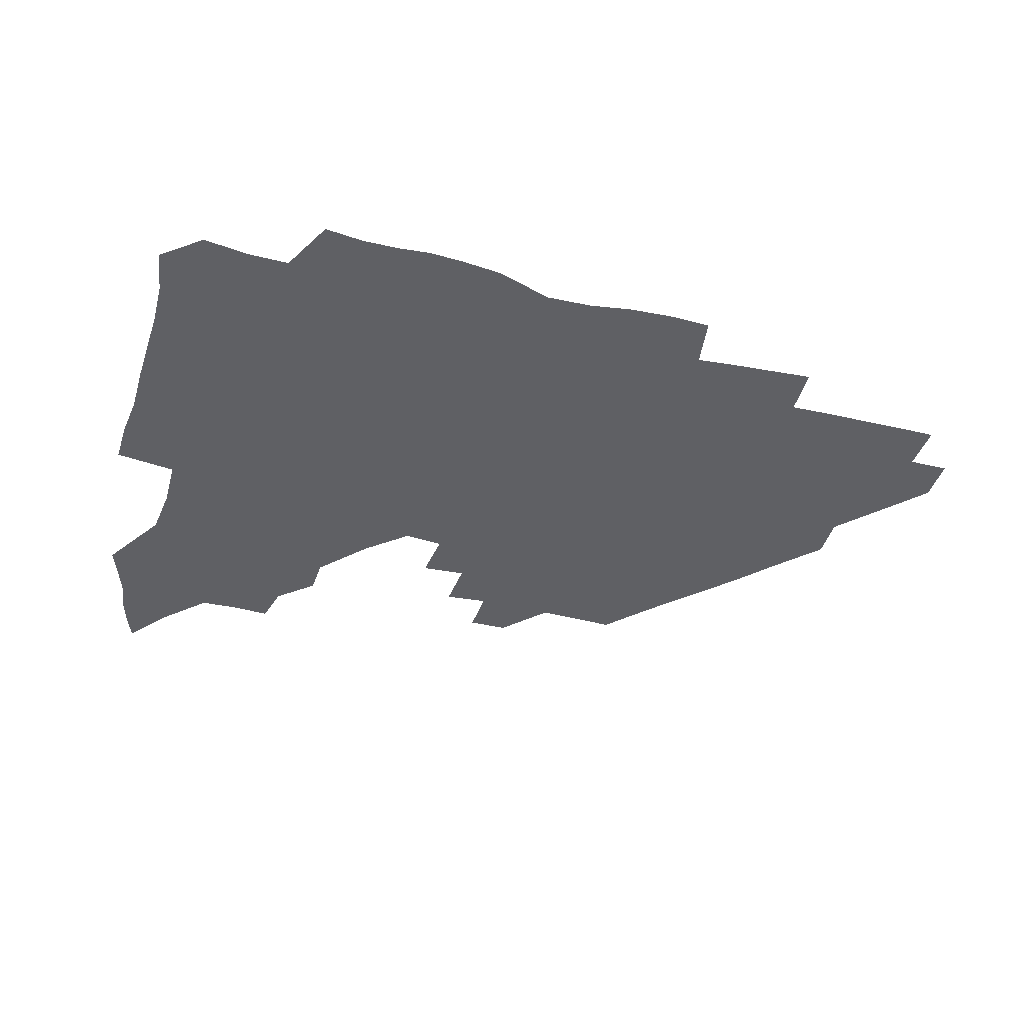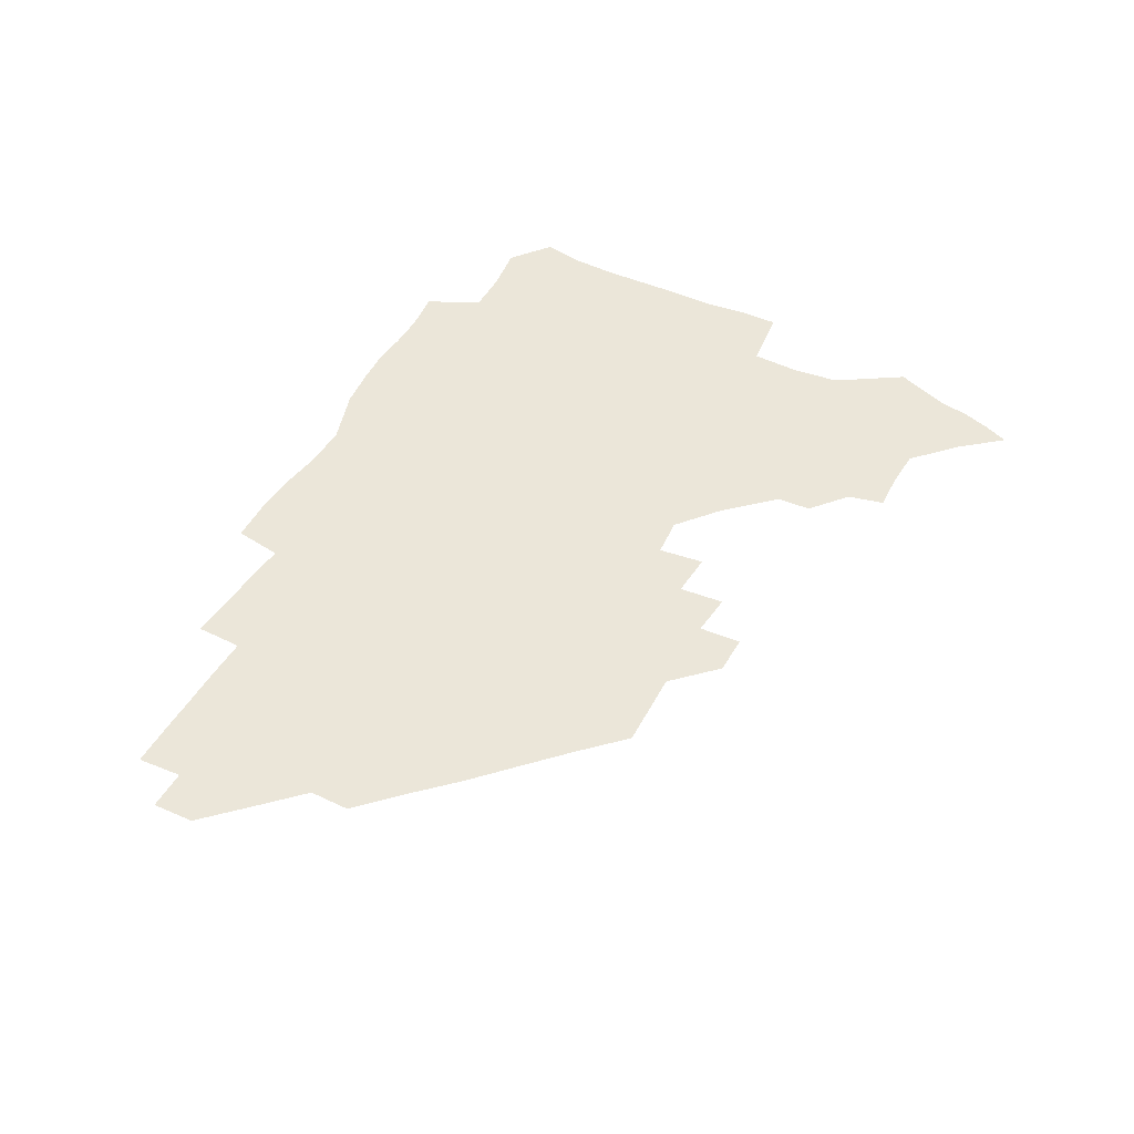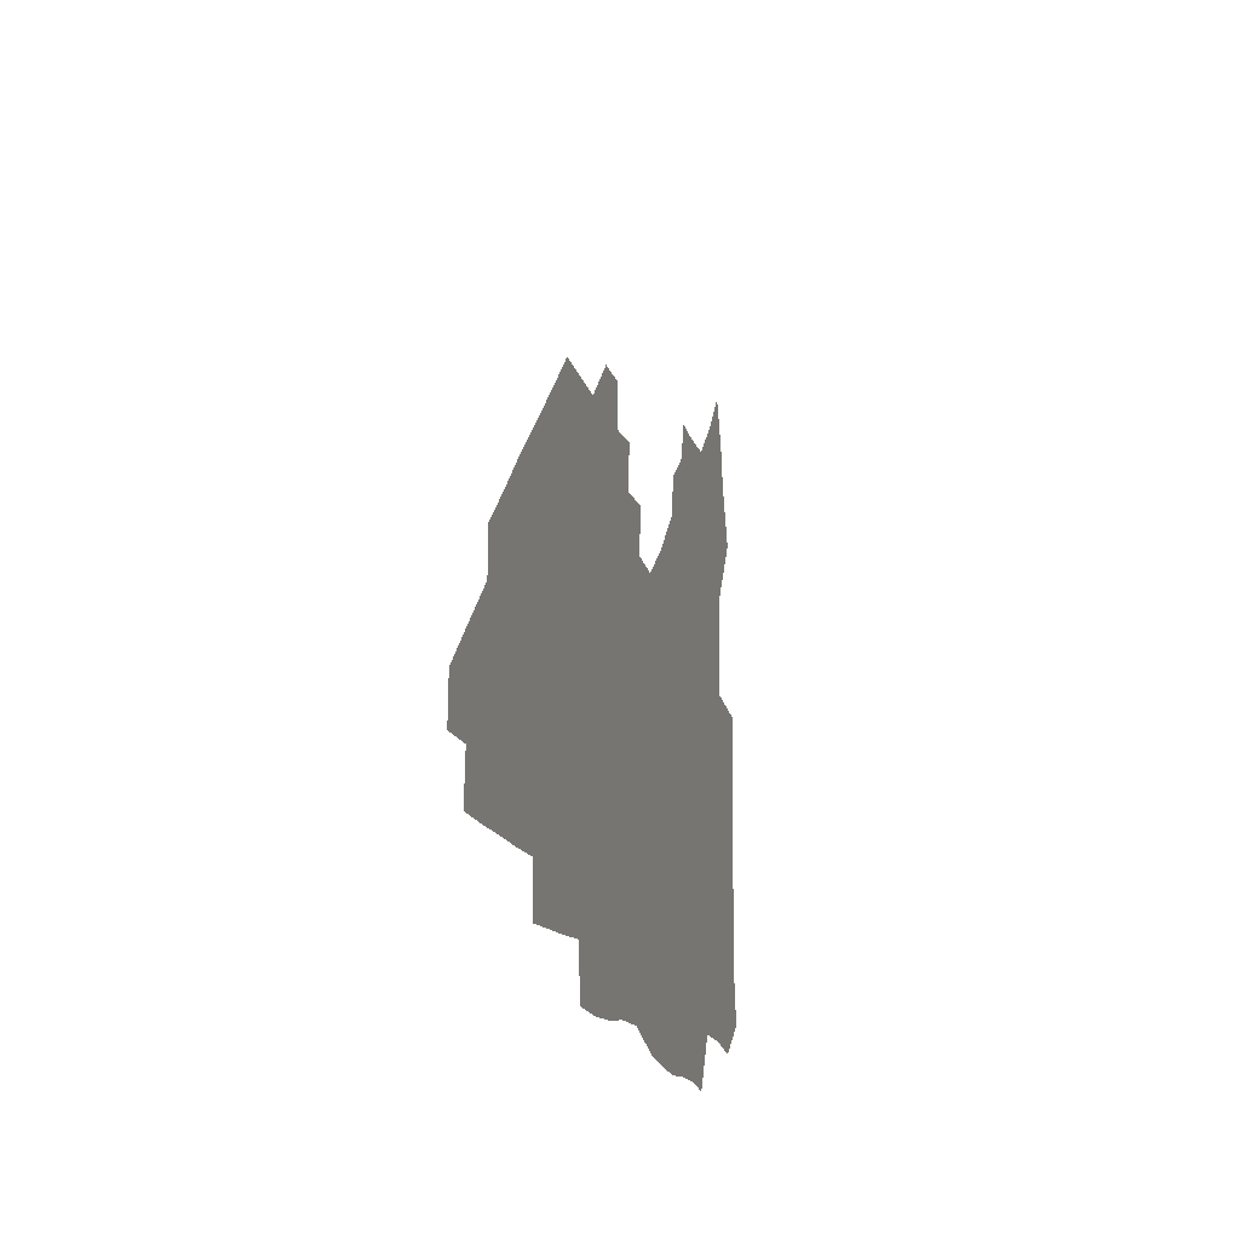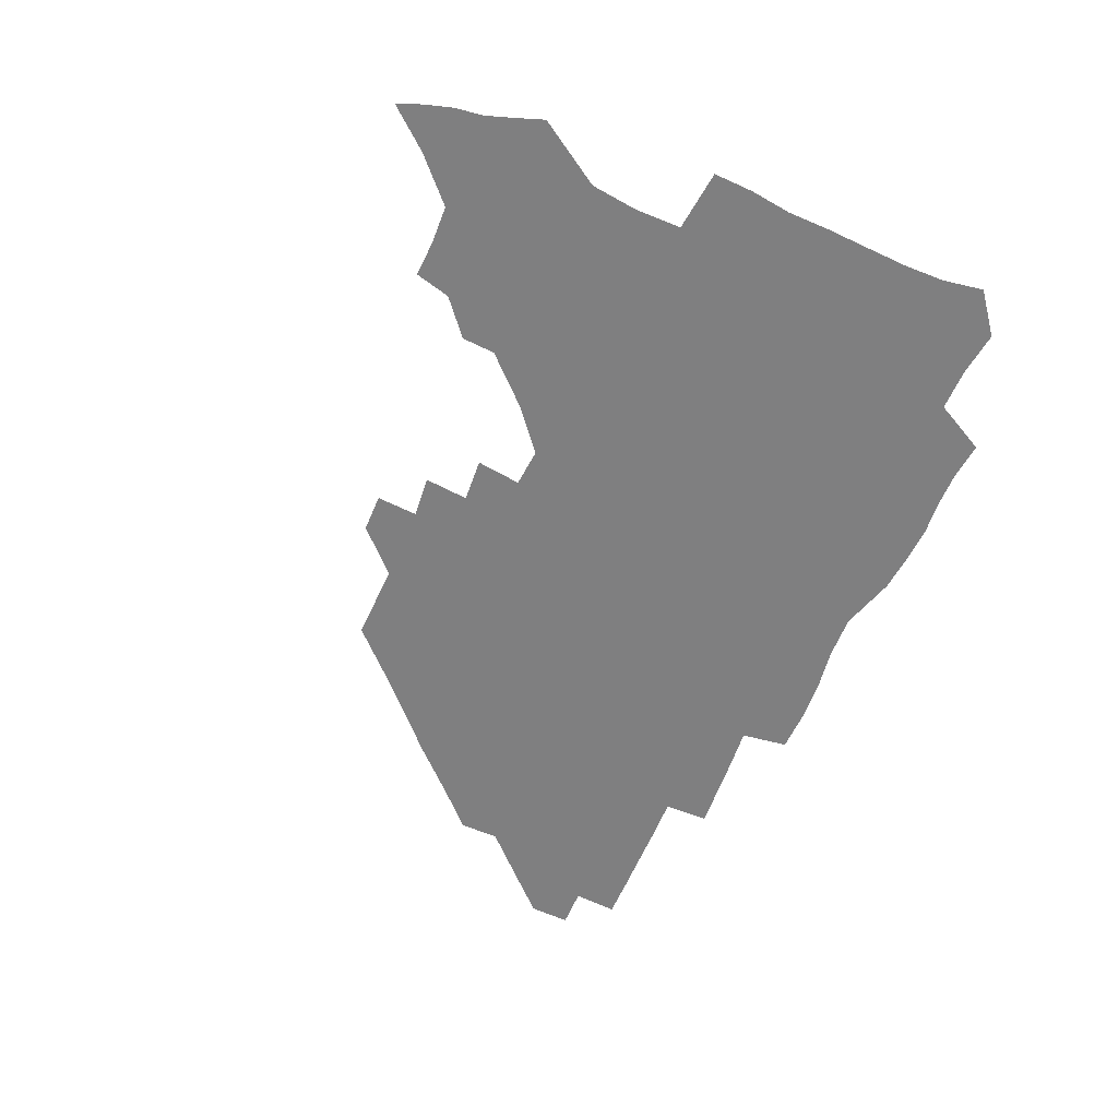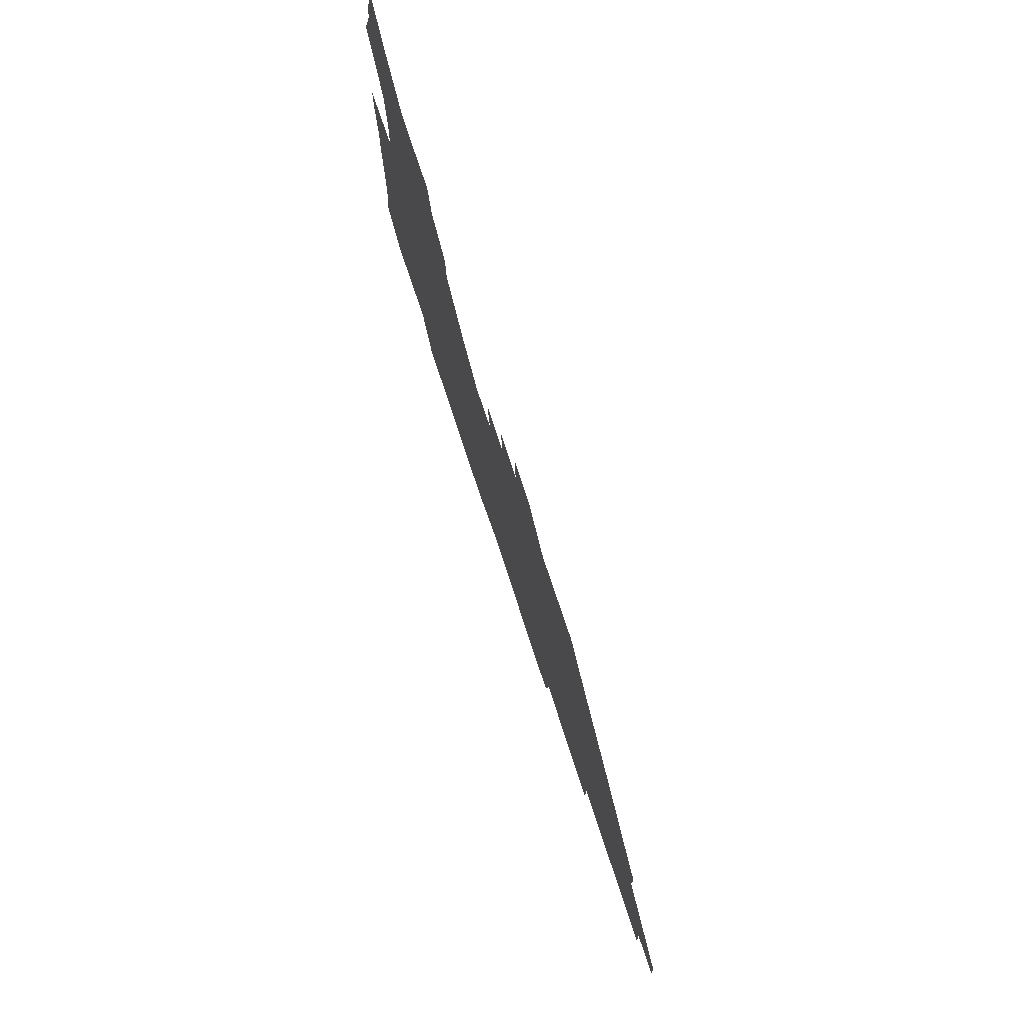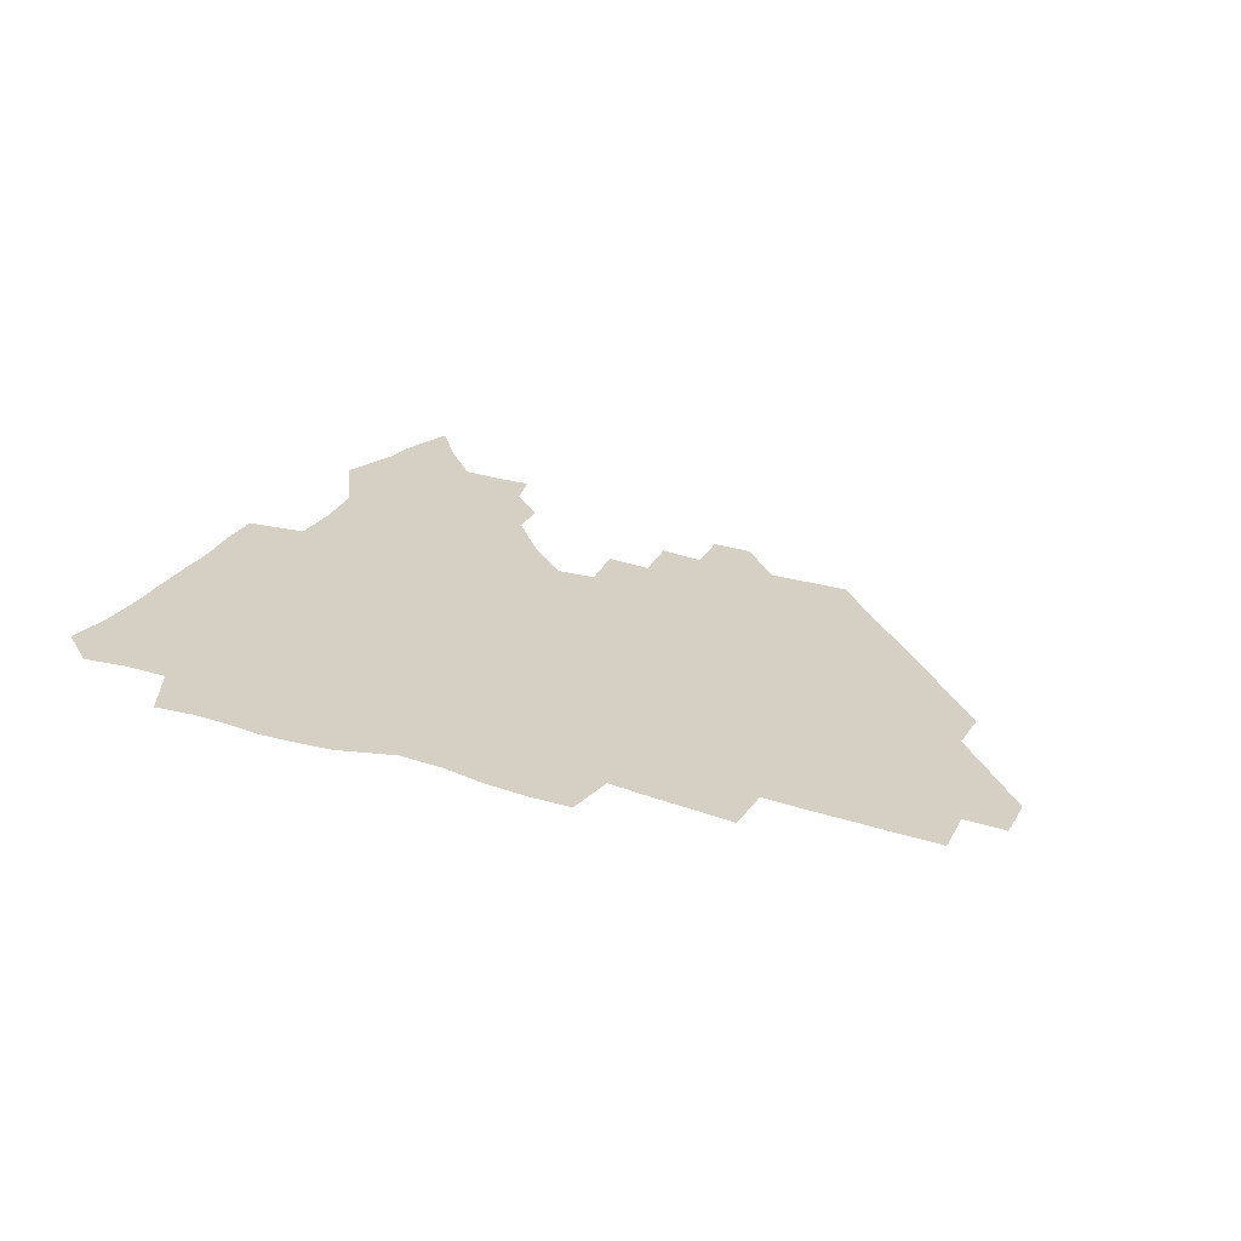
<metadata>
{"format":"obj","ext":"obj","renderer":"f3d","projection":"perspective","resolution":1024,"background":"white","views":[{"elev":-44.0,"azim":-16.2,"up":"+Z"},{"elev":48.4,"azim":117.9,"up":"+Z"},{"elev":-16.9,"azim":103.9,"up":"+Y"},{"elev":-59.7,"azim":-113.6,"up":"+Z"},{"elev":75.1,"azim":71.8,"up":"+Y"},{"elev":26.2,"azim":26.4,"up":"+Z"}]}
</metadata>
<code>
v 264.2 189.4 0
v 266.9 205.3 0
v 267.3 220.7 0
v 266.7 236.3 0
v 266.1 252.4 0
v 266 268.7 0
v 264.1 284.4 0
v 263.7 299.5 0
v 279.4 177.4 0
v 283.5 194.1 0
v 285.2 209.5 0
v 286.5 224.9 0
v 286.3 239.7 0
v 285.9 254.8 0
v 287.5 270.6 0
v 287.4 286 0
v 286.8 302 0
v 287.1 319.7 0
v 285.1 337.7 0
v 269.5 362.6 0
v 273.3 372.9 0
v 276.8 383.1 0
v 278.5 394 0
v 281.6 404.1 0
v 285.3 413.7 0
v 296.1 179.5 0
v 299.8 196 0
v 302.3 212 0
v 303.1 226.7 0
v 302.8 241.1 0
v 303.3 256 0
v 305.6 271.4 0
v 305.7 285.9 0
v 304.6 300.6 0
v 304.8 315.5 0
v 306.1 330 0
v 304.6 345.7 0
v 299.8 362 0
v 295 377.2 0
v 296.8 387.9 0
v 298 398.2 0
v 312.2 179.5 0
v 315.3 196.9 0
v 316.8 212.2 0
v 317.4 226.9 0
v 318 241.6 0
v 318.7 256.3 0
v 320.9 271.5 0
v 321.3 285.9 0
v 320.8 300.1 0
v 321.3 314.2 0
v 321.1 328.2 0
v 319.6 343.1 0
v 319.1 356.7 0
v 316.9 370.3 0
v 313.8 383 0
v 322.3 159.7 0
v 328.2 181.8 0
v 330.3 197.6 0
v 331.3 212.4 0
v 331.4 226.6 0
v 332.6 241.5 0
v 333.4 256.1 0
v 336.3 271.6 0
v 336.9 285.8 0
v 336.4 299.8 0
v 335.8 313.8 0
v 335 327.9 0
v 333.5 342.6 0
v 333.8 355.5 0
v 332.5 368.5 0
v 328.3 382.3 0
v 337 161.2 0
v 342.2 181.4 0
v 345.2 198 0
v 345.9 212.5 0
v 347 227.3 0
v 347.3 241.6 0
v 349.2 256.7 0
v 351.5 271.6 0
v 352.4 285.6 0
v 351.6 299.5 0
v 349.6 314.1 0
v 348.3 328.5 0
v 347 343 0
v 346.5 356.2 0
v 345.5 369.1 0
v 342 382.8 0
v 350.3 160.9 0
v 356.9 182 0
v 360.1 198.4 0
v 361.7 213.3 0
v 362.4 227.7 0
v 363.9 242.6 0
v 364.8 257.1 0
v 366.3 271.7 0
v 366.6 285.5 0
v 366.5 299 0
v 364.9 313.1 0
v 362.4 328.1 0
v 359.7 344.9 0
v 359 357.7 0
v 362.9 159.7 0
v 371.8 183.1 0
v 375.6 199.3 0
v 377.8 214.3 0
v 378.2 228.4 0
v 380.3 243.6 0
v 380.9 257.8 0
v 381.1 271.8 0
v 380.8 285.5 0
v 380.3 299.1 0
v 378.7 313 0
v 376.6 326.9 0
v 376.3 160.3 0
v 386.6 183.6 0
v 391.9 200.7 0
v 393.3 214.9 0
v 394.3 229.3 0
v 395 243.6 0
v 394.9 257.6 0
v 394.9 271.7 0
v 394.7 285.7 0
v 393.8 299.8 0
v 392.2 313.9 0
v 391.1 161.7 0
v 403.1 185 0
v 407.1 200.9 0
v 408.2 215 0
v 409 229.2 0
v 408.9 243.2 0
v 409.2 257.5 0
v 408.9 271.6 0
v 409.4 285.8 0
v 408.1 300.4 0
v 406.9 315 0
v 404.8 332.2 0
v 412 168 0
v 419.2 185.7 0
v 421.4 200.1 0
v 422.7 214.4 0
v 423.7 229 0
v 423.4 243 0
v 423.8 257.5 0
v 423.6 271.8 0
v 423.2 286.3 0
v 422.7 300.9 0
v 421.7 315.9 0
v 421.3 331 0
v 419.8 347.9 0
v 429 167.3 0
v 434.3 184.8 0
v 436.1 199.3 0
v 437.2 213.9 0
v 437.8 228.4 0
v 438.1 242.8 0
v 438.2 257.3 0
v 438 271.7 0
v 437.8 286.3 0
v 437.8 300.7 0
v 437.1 315.6 0
v 436.3 331.1 0
v 435.8 346.3 0
v 434.8 362.2 0
v 444.8 164.8 0
v 449.1 183.5 0
v 450.8 198.5 0
v 452.2 213.7 0
v 452.5 228 0
v 452.5 242.5 0
v 452.6 257 0
v 452.7 271.6 0
v 452.3 286.3 0
v 452.3 300.9 0
v 451.8 315.8 0
v 451.2 330.8 0
v 450.6 345.9 0
v 449.5 361.9 0
v 460.9 163.7 0
v 464.1 182.3 0
v 465.7 198 0
v 466.7 213.1 0
v 467.2 227.7 0
v 467.3 242.2 0
v 467.3 256.9 0
v 467.6 271.5 0
v 467.4 286.1 0
v 467 301 0
v 466.5 315.8 0
v 466.1 330.6 0
v 465.1 346.1 0
v 476.6 164.1 0
v 479.2 182 0
v 480.6 197.5 0
v 481.3 212.3 0
v 481.8 227.3 0
v 482.1 242.1 0
v 482 256.8 0
v 482 271.5 0
v 482.1 286 0
v 481.6 301.6 0
v 481.2 316.1 0
v 480.7 330.9 0
v 479.8 346.3 0
v 494.4 180.5 0
v 495.5 197.1 0
v 496.1 211.8 0
v 496.6 227.2 0
v 497 242.1 0
v 496.9 256.7 0
v 496.9 271.4 0
v 496.7 286.1 0
v 496.1 301.6 0
v 495.8 316.2 0
v 495.4 330.9 0
v 494.5 346.6 0
v 509.8 179.3 0
v 510.4 196.3 0
v 510.9 211.8 0
v 511.3 227.1 0
v 511.5 242 0
v 511.5 256.6 0
v 511.6 271.3 0
v 511.3 286.1 0
v 510.8 301.3 0
v 510.4 316.1 0
v 509.9 330.9 0
v 525.1 178.1 0
v 525.3 195.3 0
v 525.8 211.1 0
v 526 226.8 0
v 526.1 241.8 0
v 526.1 256.6 0
v 526 271.3 0
v 525.8 286.2 0
v 525.5 301.1 0
v 524.9 316.3 0
v 540.7 194.7 0
v 540.7 211.1 0
v 540.6 226.8 0
v 540.7 241.7 0
v 540.8 256.4 0
v 540.4 271.4 0
v 540.2 286.2 0
v 540 301.6 0
v 556.1 194.4 0
v 555.5 211.2 0
v 555.3 226.6 0
v 555.5 241.5 0
v 555.2 256.6 0
v 555 271.4 0
v 554.7 286.3 0
v 571.4 194 0
v 570.6 210.6 0
v 570.1 226.3 0
v 570 241.4 0
v 569.6 256.5 0
v 569.6 271.4 0
v 586.3 193.9 0
v 585.3 210.5 0
v 585.1 225.9 0
v 584.2 241.6 0
v 600.2 210.2 0
v 599.7 225.7 0
f 9 10 1
f 1 10 2
f 10 11 2
f 2 11 3
f 11 12 3
f 3 12 4
f 12 13 4
f 4 13 5
f 13 14 5
f 5 14 6
f 14 15 6
f 6 15 7
f 15 16 7
f 7 16 8
f 16 17 8
f 9 26 10
f 26 27 10
f 10 27 11
f 27 28 11
f 11 28 12
f 28 29 12
f 12 29 13
f 29 30 13
f 13 30 14
f 30 31 14
f 14 31 15
f 31 32 15
f 15 32 16
f 32 33 16
f 16 33 17
f 33 34 17
f 17 34 18
f 34 35 18
f 18 35 19
f 35 36 19
f 19 36 20
f 36 37 20
f 20 37 21
f 37 38 21
f 21 38 22
f 38 39 22
f 22 39 23
f 39 40 23
f 23 40 24
f 40 41 24
f 24 41 25
f 26 42 27
f 42 43 27
f 27 43 28
f 43 44 28
f 28 44 29
f 44 45 29
f 29 45 30
f 45 46 30
f 30 46 31
f 46 47 31
f 31 47 32
f 47 48 32
f 32 48 33
f 48 49 33
f 33 49 34
f 49 50 34
f 34 50 35
f 50 51 35
f 35 51 36
f 51 52 36
f 36 52 37
f 52 53 37
f 37 53 38
f 53 54 38
f 38 54 39
f 54 55 39
f 39 55 40
f 55 56 40
f 40 56 41
f 57 58 42
f 42 58 43
f 58 59 43
f 43 59 44
f 59 60 44
f 44 60 45
f 60 61 45
f 45 61 46
f 61 62 46
f 46 62 47
f 62 63 47
f 47 63 48
f 63 64 48
f 48 64 49
f 64 65 49
f 49 65 50
f 65 66 50
f 50 66 51
f 66 67 51
f 51 67 52
f 67 68 52
f 52 68 53
f 68 69 53
f 53 69 54
f 69 70 54
f 54 70 55
f 70 71 55
f 55 71 56
f 71 72 56
f 57 73 58
f 73 74 58
f 58 74 59
f 74 75 59
f 59 75 60
f 75 76 60
f 60 76 61
f 76 77 61
f 61 77 62
f 77 78 62
f 62 78 63
f 78 79 63
f 63 79 64
f 79 80 64
f 64 80 65
f 80 81 65
f 65 81 66
f 81 82 66
f 66 82 67
f 82 83 67
f 67 83 68
f 83 84 68
f 68 84 69
f 84 85 69
f 69 85 70
f 85 86 70
f 70 86 71
f 86 87 71
f 71 87 72
f 87 88 72
f 73 89 74
f 89 90 74
f 74 90 75
f 90 91 75
f 75 91 76
f 91 92 76
f 76 92 77
f 92 93 77
f 77 93 78
f 93 94 78
f 78 94 79
f 94 95 79
f 79 95 80
f 95 96 80
f 80 96 81
f 96 97 81
f 81 97 82
f 97 98 82
f 82 98 83
f 98 99 83
f 83 99 84
f 99 100 84
f 84 100 85
f 100 101 85
f 85 101 86
f 101 102 86
f 86 102 87
f 89 103 90
f 103 104 90
f 90 104 91
f 104 105 91
f 91 105 92
f 105 106 92
f 92 106 93
f 106 107 93
f 93 107 94
f 107 108 94
f 94 108 95
f 108 109 95
f 95 109 96
f 109 110 96
f 96 110 97
f 110 111 97
f 97 111 98
f 111 112 98
f 98 112 99
f 112 113 99
f 99 113 100
f 113 114 100
f 100 114 101
f 103 115 104
f 115 116 104
f 104 116 105
f 116 117 105
f 105 117 106
f 117 118 106
f 106 118 107
f 118 119 107
f 107 119 108
f 119 120 108
f 108 120 109
f 120 121 109
f 109 121 110
f 121 122 110
f 110 122 111
f 122 123 111
f 111 123 112
f 123 124 112
f 112 124 113
f 124 125 113
f 113 125 114
f 115 126 116
f 126 127 116
f 116 127 117
f 127 128 117
f 117 128 118
f 128 129 118
f 118 129 119
f 129 130 119
f 119 130 120
f 130 131 120
f 120 131 121
f 131 132 121
f 121 132 122
f 132 133 122
f 122 133 123
f 133 134 123
f 123 134 124
f 134 135 124
f 124 135 125
f 135 136 125
f 126 138 127
f 138 139 127
f 127 139 128
f 139 140 128
f 128 140 129
f 140 141 129
f 129 141 130
f 141 142 130
f 130 142 131
f 142 143 131
f 131 143 132
f 143 144 132
f 132 144 133
f 144 145 133
f 133 145 134
f 145 146 134
f 134 146 135
f 146 147 135
f 135 147 136
f 147 148 136
f 136 148 137
f 148 149 137
f 138 151 139
f 151 152 139
f 139 152 140
f 152 153 140
f 140 153 141
f 153 154 141
f 141 154 142
f 154 155 142
f 142 155 143
f 155 156 143
f 143 156 144
f 156 157 144
f 144 157 145
f 157 158 145
f 145 158 146
f 158 159 146
f 146 159 147
f 159 160 147
f 147 160 148
f 160 161 148
f 148 161 149
f 161 162 149
f 149 162 150
f 162 163 150
f 151 165 152
f 165 166 152
f 152 166 153
f 166 167 153
f 153 167 154
f 167 168 154
f 154 168 155
f 168 169 155
f 155 169 156
f 169 170 156
f 156 170 157
f 170 171 157
f 157 171 158
f 171 172 158
f 158 172 159
f 172 173 159
f 159 173 160
f 173 174 160
f 160 174 161
f 174 175 161
f 161 175 162
f 175 176 162
f 162 176 163
f 176 177 163
f 163 177 164
f 177 178 164
f 165 179 166
f 179 180 166
f 166 180 167
f 180 181 167
f 167 181 168
f 181 182 168
f 168 182 169
f 182 183 169
f 169 183 170
f 183 184 170
f 170 184 171
f 184 185 171
f 171 185 172
f 185 186 172
f 172 186 173
f 186 187 173
f 173 187 174
f 187 188 174
f 174 188 175
f 188 189 175
f 175 189 176
f 189 190 176
f 176 190 177
f 190 191 177
f 177 191 178
f 179 192 180
f 192 193 180
f 180 193 181
f 193 194 181
f 181 194 182
f 194 195 182
f 182 195 183
f 195 196 183
f 183 196 184
f 196 197 184
f 184 197 185
f 197 198 185
f 185 198 186
f 198 199 186
f 186 199 187
f 199 200 187
f 187 200 188
f 200 201 188
f 188 201 189
f 201 202 189
f 189 202 190
f 202 203 190
f 190 203 191
f 203 204 191
f 193 205 194
f 205 206 194
f 194 206 195
f 206 207 195
f 195 207 196
f 207 208 196
f 196 208 197
f 208 209 197
f 197 209 198
f 209 210 198
f 198 210 199
f 210 211 199
f 199 211 200
f 211 212 200
f 200 212 201
f 212 213 201
f 201 213 202
f 213 214 202
f 202 214 203
f 214 215 203
f 203 215 204
f 215 216 204
f 205 217 206
f 217 218 206
f 206 218 207
f 218 219 207
f 207 219 208
f 219 220 208
f 208 220 209
f 220 221 209
f 209 221 210
f 221 222 210
f 210 222 211
f 222 223 211
f 211 223 212
f 223 224 212
f 212 224 213
f 224 225 213
f 213 225 214
f 225 226 214
f 214 226 215
f 226 227 215
f 215 227 216
f 217 228 218
f 228 229 218
f 218 229 219
f 229 230 219
f 219 230 220
f 230 231 220
f 220 231 221
f 231 232 221
f 221 232 222
f 232 233 222
f 222 233 223
f 233 234 223
f 223 234 224
f 234 235 224
f 224 235 225
f 235 236 225
f 225 236 226
f 236 237 226
f 226 237 227
f 229 238 230
f 238 239 230
f 230 239 231
f 239 240 231
f 231 240 232
f 240 241 232
f 232 241 233
f 241 242 233
f 233 242 234
f 242 243 234
f 234 243 235
f 243 244 235
f 235 244 236
f 244 245 236
f 236 245 237
f 238 246 239
f 246 247 239
f 239 247 240
f 247 248 240
f 240 248 241
f 248 249 241
f 241 249 242
f 249 250 242
f 242 250 243
f 250 251 243
f 243 251 244
f 251 252 244
f 244 252 245
f 246 253 247
f 253 254 247
f 247 254 248
f 254 255 248
f 248 255 249
f 255 256 249
f 249 256 250
f 256 257 250
f 250 257 251
f 257 258 251
f 251 258 252
f 253 259 254
f 259 260 254
f 254 260 255
f 260 261 255
f 255 261 256
f 261 262 256
f 256 262 257
f 260 263 261
f 263 264 261
f 261 264 262

</code>
